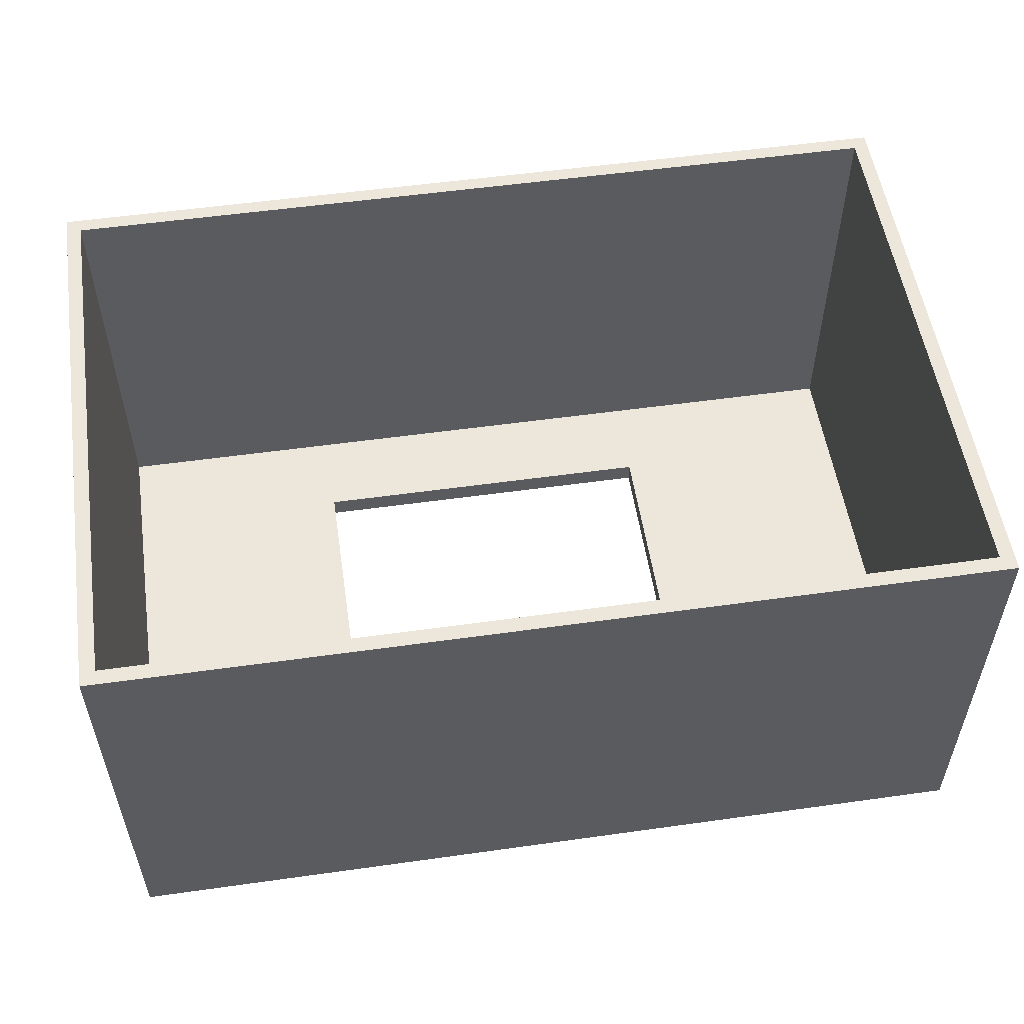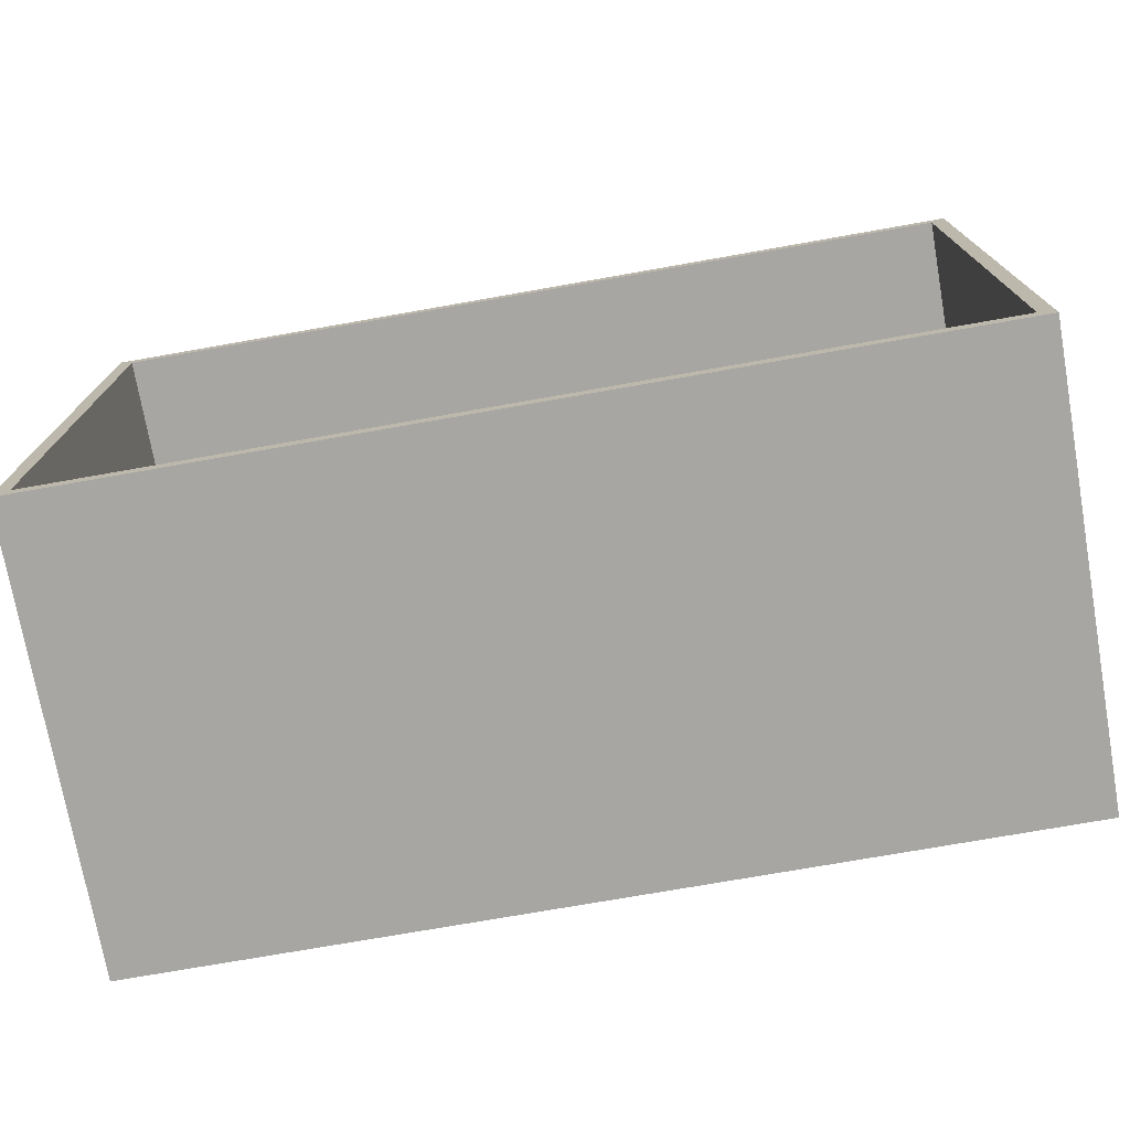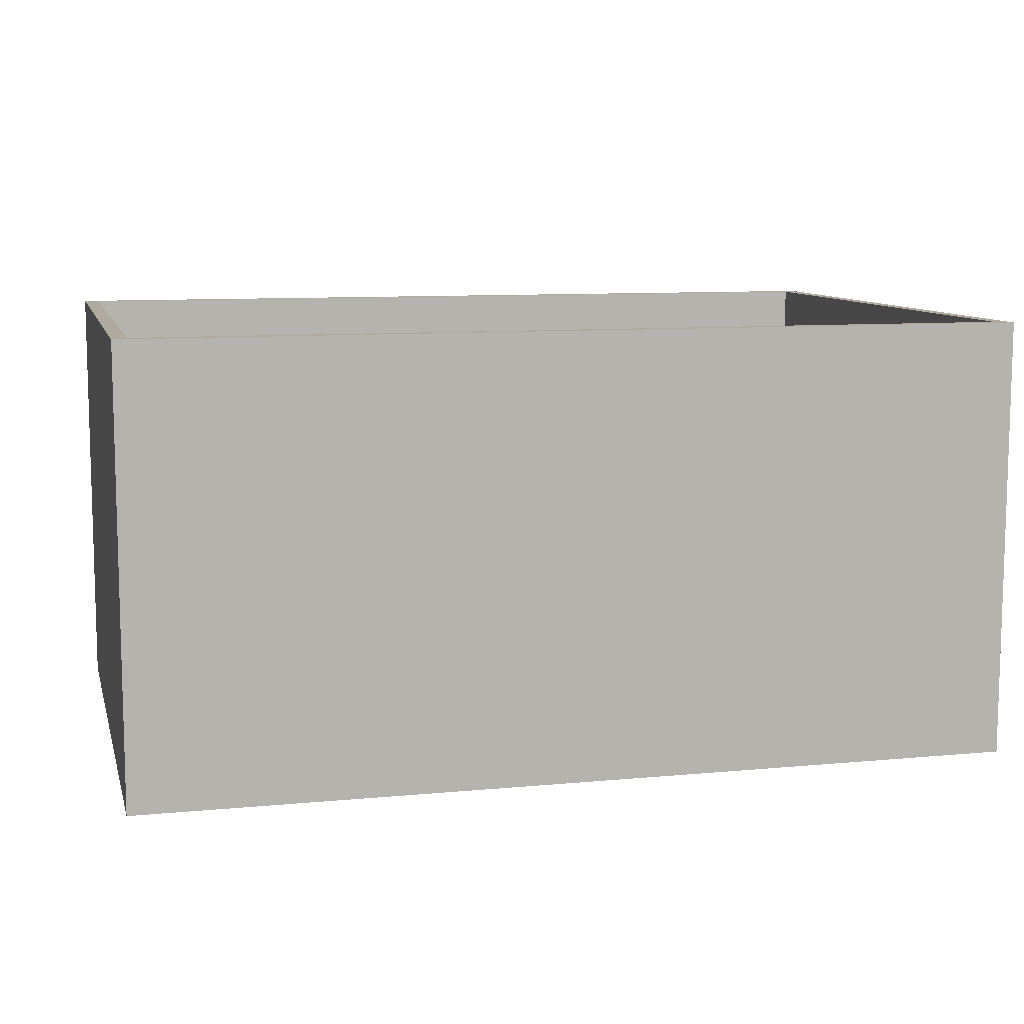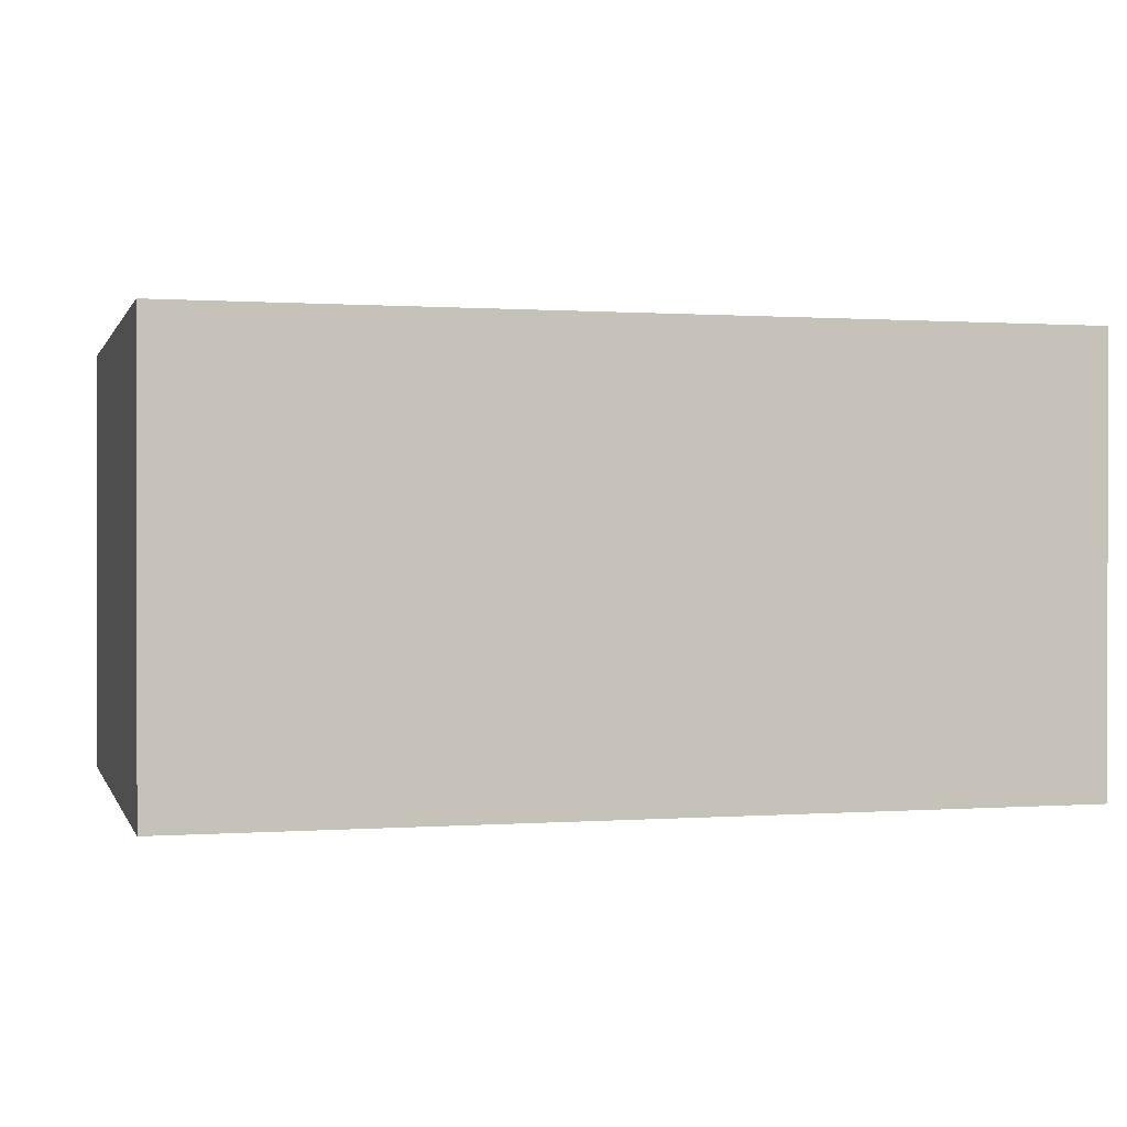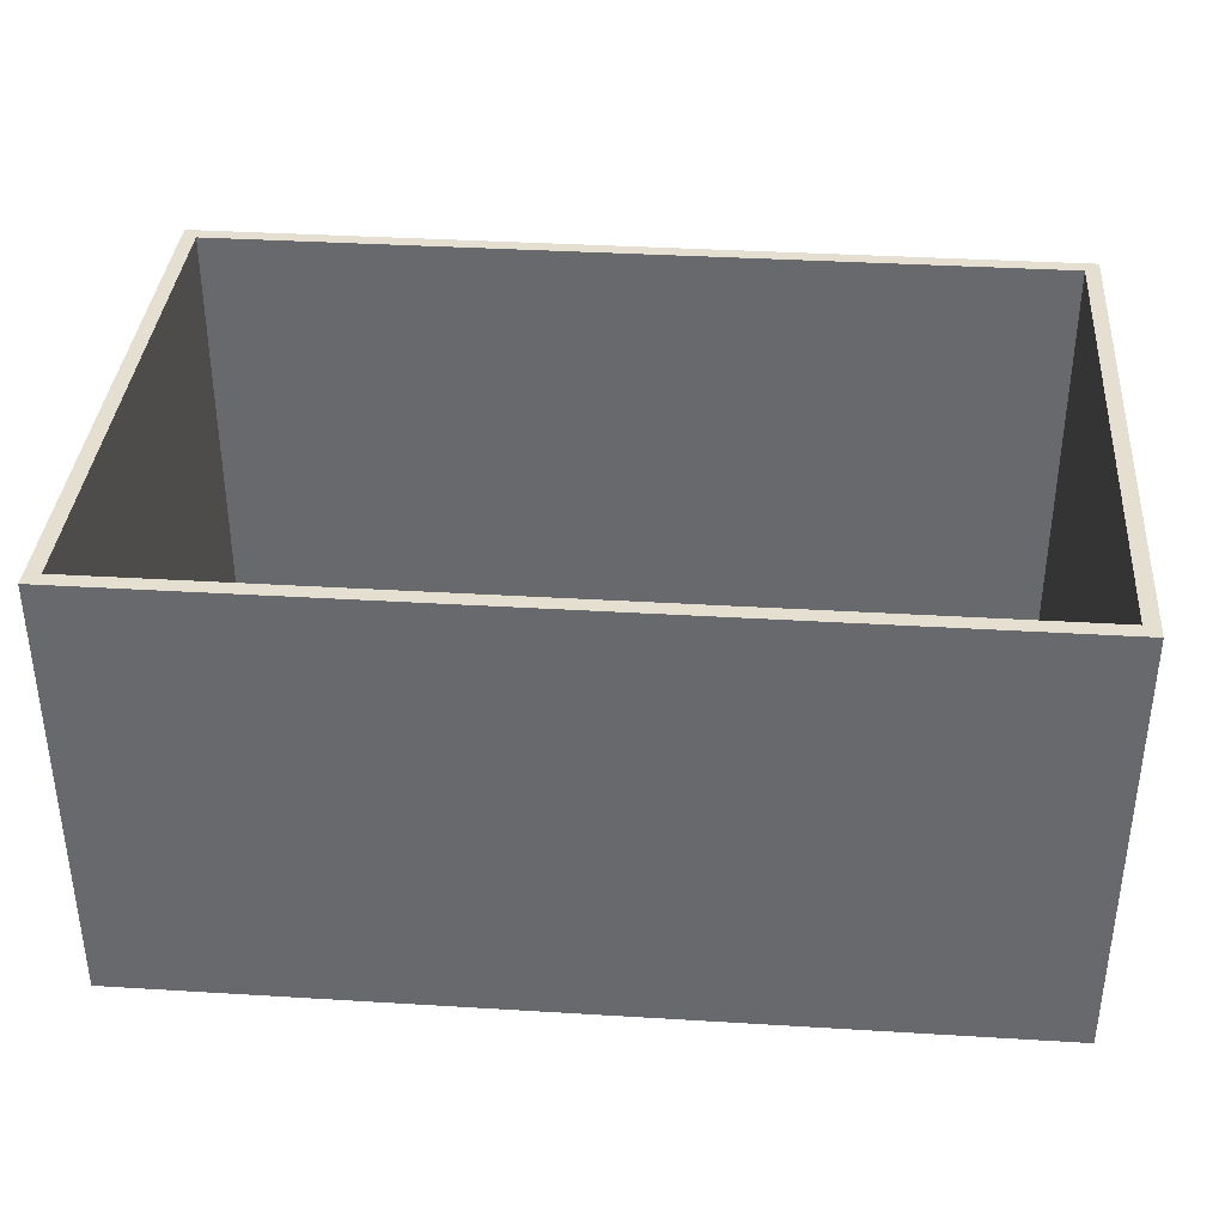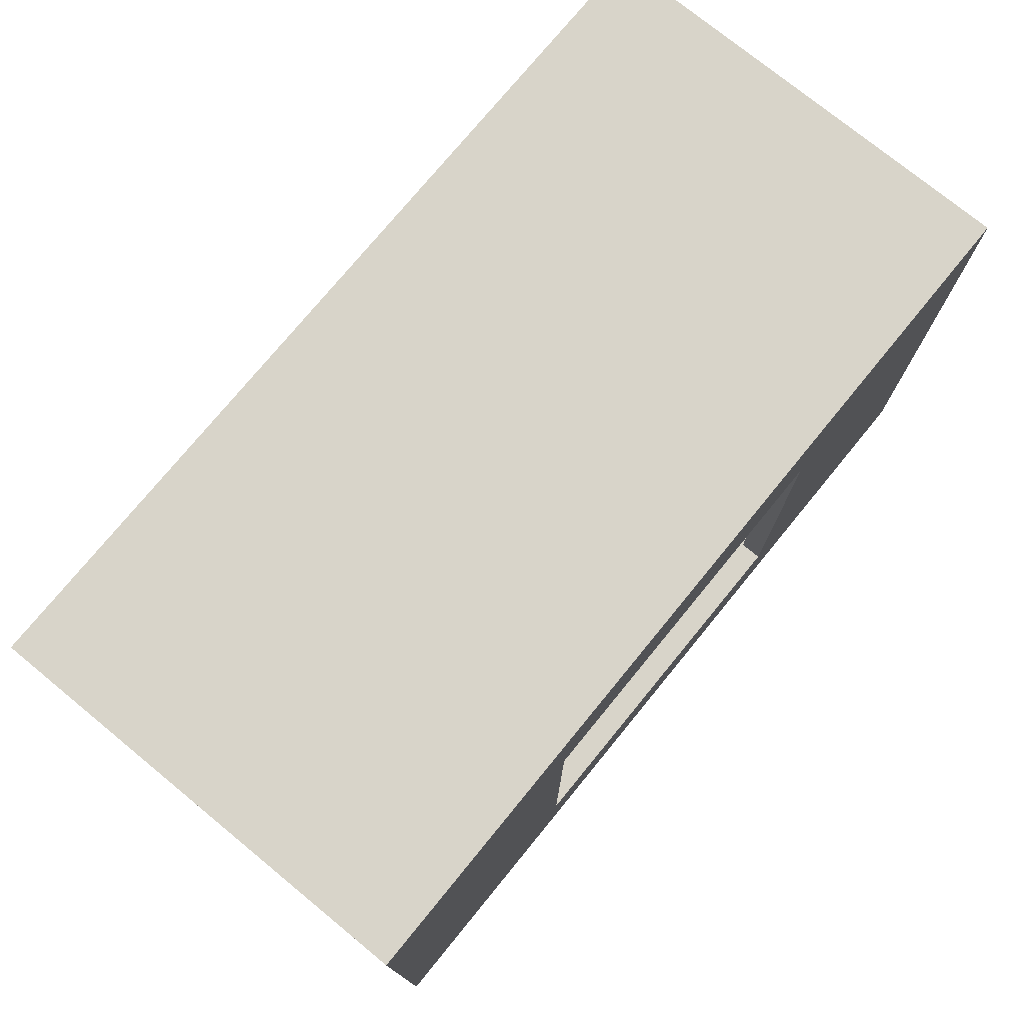
<metadata>
{"format":"obj","ext":"obj","renderer":"f3d","projection":"perspective","resolution":1024,"background":"white","views":[{"elev":54.0,"azim":171.5,"up":"+Z"},{"elev":-74.2,"azim":10.0,"up":"+Y"},{"elev":9.4,"azim":166.0,"up":"+Z"},{"elev":0.5,"azim":-15.0,"up":"+Z"},{"elev":36.7,"azim":-175.5,"up":"+Z"},{"elev":75.5,"azim":129.3,"up":"+Y"}]}
</metadata>
<code>
g Body1
v 86.11 14.22 0
v 36.11 14.22 0
v 36.11 14.22 3
v 86.11 14.22 3
v 86.11 64.22 0
v 86.11 64.22 3
v 36.11 64.22 0
v 36.11 64.22 3
v 2 2 60
v 118 2 60
v 118 2 3
v 2 2 3
v 118 78 60
v 118 78 3
v 2 78 60
v 2 78 3
v 120 80 0
v 0 80 0
v 0 80 60
v 120 80 60
v 120 0 0
v 120 0 60
v 0 0 0
v 0 0 60
f 1 2 4
f 4 2 3
f 5 1 6
f 6 1 4
f 7 5 8
f 8 5 6
f 2 7 3
f 3 7 8
f 9 10 12
f 12 10 11
f 10 13 11
f 11 13 14
f 13 15 14
f 14 15 16
f 15 9 16
f 16 9 12
f 6 14 8
f 8 14 16
f 8 16 12
f 14 6 11
f 11 6 4
f 11 4 3
f 11 3 12
f 12 3 8
f 17 18 20
f 20 18 19
f 21 17 22
f 22 17 20
f 23 21 24
f 24 21 22
f 18 23 19
f 19 23 24
f 13 10 22
f 22 10 9
f 22 9 24
f 24 9 15
f 24 15 19
f 19 15 13
f 19 13 20
f 20 13 22
f 7 17 5
f 5 17 21
f 5 21 1
f 1 21 2
f 2 21 23
f 2 23 7
f 7 23 18
f 7 18 17

</code>
